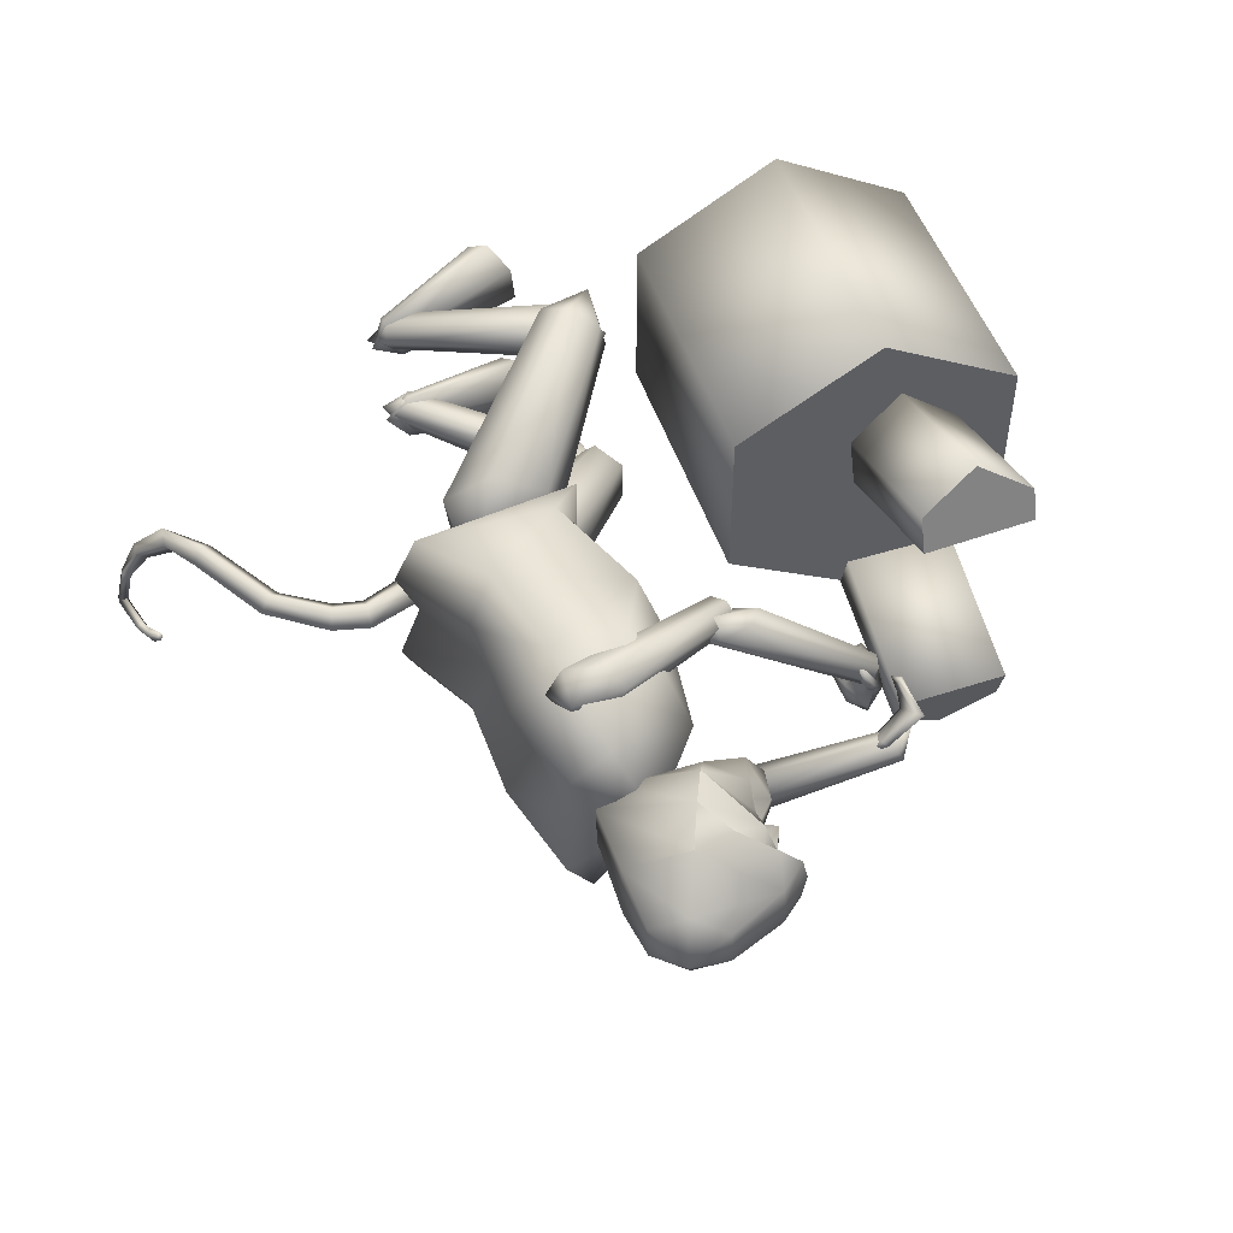
<metadata>
{"format":"obj","ext":"obj","renderer":"f3d","projection":"perspective","resolution":1024,"background":"white","views":[{"elev":50.3,"azim":-18.7,"up":"+Y"}]}
</metadata>
<code>
o log2_Cylinder.016
v 0.6778 0.169 0.738
v 0.6778 0.3139 1.125
v 0.8128 0.2565 0.7053
v 0.8128 0.4014 1.093
v 0.9482 0.1698 0.7377
v 0.9482 0.3147 1.125
v 0.9483 0.2413 1.152
v 0.9484 0.07451 0.7734
v 0.678 0.07172 0.7744
v 0.678 0.2292 1.157
f 10 7 2
f 7 6 2
f 6 4 2
f 9 1 8
f 8 1 5
f 1 3 5
f 2 1 9
f 2 9 10
f 1 2 4
f 1 4 3
f 3 4 6
f 3 6 5
f 5 6 7
f 5 7 8
f 10 9 8
f 10 8 7
o log_Cylinder.017
v 0.9473 -0.3076 0.7565
v 0.9473 -0.4117 1.125
v 0.8133 -0.4032 0.7295
v 0.8133 -0.5072 1.098
v 0.6792 -0.3076 0.7565
v 0.6792 -0.4117 1.125
v 0.6792 -0.3311 1.148
v 0.6792 -0.203 0.786
v 0.9473 -0.2008 0.7866
v 0.9473 -0.3187 1.151
f 20 17 12
f 17 16 12
f 16 14 12
f 19 11 18
f 18 11 15
f 11 13 15
f 12 11 19
f 12 19 20
f 11 12 14
f 11 14 13
f 13 14 16
f 13 16 15
f 15 16 17
f 15 17 18
f 20 19 18
f 20 18 17
o table_Cylinder.015
v 0.7685 0.395 -0.01307
v 0.7685 0.395 0.6813
v 1.127 0.1883 -0.01307
v 1.127 0.1883 0.6813
v 1.127 -0.2251 -0.01307
v 1.127 -0.2251 0.6813
v 0.7685 -0.4318 -0.01307
v 0.7685 -0.4318 0.6813
v 0.4105 -0.2251 -0.01307
v 0.4105 -0.2251 0.6813
v 0.4105 0.1883 -0.01307
v 0.4105 0.1883 0.6813
f 24 22 32
f 24 32 26
f 32 30 26
f 30 28 26
f 21 23 31
f 23 25 31
f 25 29 31
f 25 27 29
f 21 22 24
f 21 24 23
f 23 24 26
f 23 26 25
f 25 26 28
f 25 28 27
f 27 28 30
f 27 30 29
f 22 21 31
f 22 31 32
f 29 30 32
f 29 32 31
o axe_Cylinder.014
v 0.5659 -0.1584 1.183
v 0.8824 -0.17 1.594
v 0.5425 -0.1474 1.201
v 0.8591 -0.159 1.612
v 0.5516 -0.1178 1.195
v 0.8682 -0.1293 1.606
v 0.575 -0.1287 1.177
v 0.8915 -0.1403 1.588
v 0.8796 -0.0778 1.285
v 1.068 -0.08471 1.53
v 0.7632 -0.173 1.483
v 0.8439 -0.176 1.588
v 0.753 -0.1322 1.492
v 0.8338 -0.1352 1.597
f 33 34 36
f 33 36 35
f 35 36 38
f 35 38 37
f 36 34 40
f 36 40 38
f 34 33 39
f 34 39 40
f 37 38 40
f 37 40 39
f 33 35 37
f 33 37 39
f 41 42 44
f 41 44 43
f 44 42 46
f 43 44 46
f 43 46 45
f 45 46 42
f 45 42 41
f 41 43 45
o head.002_Sphere.002
v -0.1848 -0.1053 1.631
v -0.1841 -0.0792 1.455
v -0.1785 0.03206 1.767
v -0.1899 0.06917 1.631
v -0.1877 0.04542 1.455
v -0.1337 0.05272 1.406
v -0.01951 0.0381 1.405
v -0.1194 -0.01696 1.852
v -0.1001 0.08463 1.802
v -0.0541 0.1602 1.693
v -0.01431 0.1887 1.601
v 0.02704 0.1633 1.508
v 0.05889 0.09067 1.44
v -0.01881 0.03644 1.837
v -0.01587 -0.06431 1.837
v -0.09427 -0.1169 1.801
v -0.04393 -0.1888 1.691
v -0.002571 -0.2142 1.599
v 0.03721 -0.1857 1.507
v 0.06476 -0.1108 1.44
v -0.1756 -0.06869 1.766
v -0.1298 -0.08319 1.406
v -0.01657 -0.06265 1.405
v -0.05331 0.1597 1.693
v -0.05429 0.1597 1.693
v 0.04617 -0.1794 1.671
v 0.04221 0.1551 1.671
v -0.01729 -0.01573 1.837
v -0.01431 0.1887 1.601
v 0.02704 0.1633 1.508
v 0.08678 0.07675 1.753
v 0.118 0.1172 1.657
v 0.09186 -0.09775 1.753
v 0.1253 -0.1339 1.656
v -0.002571 -0.2142 1.599
v 0.03721 -0.1857 1.507
v 0.158 -0.009051 1.687
v 0.04617 -0.1794 1.671
v 0.04221 0.1551 1.671
v 0.09274 -0.007387 1.762
v -0.01951 0.0381 1.405
v 0.02704 0.1633 1.508
v 0.05889 0.09067 1.44
v 0.118 0.1172 1.657
v 0.1214 0.07985 1.586
v 0.1578 0.05992 1.437
v 0.1253 -0.1339 1.656
v 0.1265 -0.09465 1.586
v 0.1618 -0.07571 1.437
v 0.0727 -0.009668 1.415
v 0.03721 -0.1857 1.507
v 0.06476 -0.1108 1.44
v -0.01657 -0.06265 1.405
v 0.1782 -0.0349 1.6
v 0.1768 0.01316 1.6
v 0.158 -0.009051 1.687
v 0.09502 -0.05608 1.673
v 0.0934 0.04633 1.675
v 0.1383 -0.03982 1.583
v 0.137 0.01917 1.584
v 0.2046 -0.008164 1.439
v 0.1883 0.005024 1.523
v 0.1887 -0.02357 1.523
v 0.1239 0.02379 1.606
v 0.1264 -0.04218 1.605
v 0.1161 -0.02612 1.662
v 0.115 0.007745 1.664
v 0.1532 -0.001941 1.65
v 0.1538 -0.01762 1.649
v 0.1439 -0.09849 1.514
v 0.1349 -0.055 1.526
v 0.1325 0.03652 1.526
v 0.1389 0.08311 1.513
v 0.1826 -0.07903 1.726
v 0.1937 -0.01188 1.725
v 0.1281 0.1076 1.719
v 0.1788 0.05415 1.726
v 0.01717 -0.1824 1.677
v 0.1155 -0.1446 1.709
v 0.1229 -0.01327 1.779
v 0.1225 -0.07414 1.778
v 0.1167 0.04808 1.779
f 48 47 50
f 48 50 51
f 53 52 58
f 53 58 59
f 52 51 57
f 52 57 58
f 51 50 56
f 51 56 57
f 50 49 55
f 50 55 71
f 50 71 56
f 56 71 70
f 123 128 126
f 123 126 121
f 125 63 124
f 120 127 125
f 66 65 68
f 66 68 69
f 68 48 51
f 68 51 52
f 47 67 49
f 47 49 50
f 69 68 52
f 69 52 53
f 67 54 49
f 49 54 55
f 55 54 60
f 60 54 74
f 61 54 62
f 65 64 48
f 65 48 68
f 47 48 64
f 47 64 63
f 67 47 63
f 67 63 62
f 62 54 67
f 63 64 124
f 70 128 122
f 73 70 122
f 57 56 70
f 57 70 73
f 54 61 74
f 121 126 127
f 121 127 120
f 64 72 124
f 127 61 62
f 127 62 63
f 128 60 74
f 128 74 126
f 126 74 61
f 126 61 127
f 55 60 128
f 71 55 128
f 71 128 70
f 127 63 125
f 128 123 122
f 78 75 85
f 78 77 86
f 78 86 83
f 80 81 82
f 78 85 77
f 81 80 84
f 80 79 84
f 83 86 79
f 83 79 80
f 76 75 78
f 89 88 119
f 89 119 92
f 91 88 90
f 105 100 111
f 114 102 115
f 116 94 97
f 96 99 87
f 96 87 89
f 96 89 92
f 96 95 98
f 96 98 99
f 110 101 106
f 105 106 101
f 105 101 100
f 93 94 103
f 90 102 104
f 115 102 112
f 102 93 103
f 91 90 104
f 95 107 109
f 117 105 94
f 117 94 116
f 92 119 118
f 107 92 108
f 109 107 108
f 95 96 107
f 96 92 107
f 92 118 108
f 105 117 109
f 105 109 108
f 105 108 106
f 110 91 104
f 91 110 106
f 94 105 111
f 102 103 112
f 103 94 111
f 102 113 104
f 113 110 104
f 101 114 115
f 101 115 100
f 101 110 113
f 101 113 114
f 103 111 112
f 100 115 112
f 100 112 111
f 117 95 109
f 95 117 116
f 95 116 97
f 95 97 98
f 119 91 106
f 119 106 118
f 88 91 119
f 118 106 108
f 94 93 97
f 114 113 102
o Cylinder.013_Cylinder
v -0.3659 -0.01107 0.6577
v -0.4908 -0.01109 0.7048
v -0.3539 -0.04427 0.6995
v -0.4922 -0.04507 0.7459
v -0.3659 -0.07748 0.6577
v -0.4926 -0.07746 0.7024
v -0.3779 -0.04427 0.6159
v -0.4911 -0.04347 0.6614
v -0.5704 -0.009085 0.6905
v -0.5838 -0.04342 0.7255
v -0.5732 -0.07535 0.6854
v -0.5598 -0.04101 0.6504
v -0.6974 -0.001724 0.6115
v -0.7243 -0.0359 0.6309
v -0.7004 -0.06775 0.6026
v -0.6735 -0.03358 0.5831
v -0.8165 0.01508 0.4243
v -0.8379 -0.01655 0.456
v -0.811 -0.05056 0.4362
v -0.7896 -0.01892 0.4045
v -0.887 -0.01206 0.3205
v -0.8937 -0.02305 0.3664
v -0.8633 -0.04849 0.3686
v -0.8567 -0.03749 0.3227
v -0.9542 -0.09757 0.268
v -0.9576 -0.09662 0.3027
v -0.9329 -0.1104 0.3112
v -0.9296 -0.1114 0.2766
v -0.9968 -0.1816 0.2625
v -0.9995 -0.1739 0.2851
v -0.9802 -0.1787 0.2945
v -0.9775 -0.1864 0.2719
v -1.019 -0.244 0.2885
v -1.022 -0.2363 0.3111
v -1.003 -0.2411 0.3205
v -1 -0.2488 0.2979
v -1.017 -0.2552 0.3022
v -1.023 -0.2374 0.3096
v -1.005 -0.23 0.3068
v -0.999 -0.2478 0.2994
v -0.988 -0.2653 0.4027
v -0.9973 -0.2476 0.4009
v -0.9809 -0.2396 0.3927
v -0.9716 -0.2572 0.3945
v -0.9677 -0.238 0.4621
v -0.9816 -0.2258 0.4495
v -0.968 -0.22 0.4345
v -0.9541 -0.2322 0.4471
v -0.9535 -0.2017 0.4948
v -0.9626 -0.1937 0.4866
v -0.9537 -0.19 0.4767
v -0.9446 -0.198 0.485
f 129 130 132
f 129 132 131
f 131 132 134
f 131 134 133
f 130 136 140
f 130 140 137
f 130 129 135
f 130 135 136
f 133 134 136
f 133 136 135
f 129 131 133
f 129 133 135
f 140 139 143
f 140 143 144
f 136 134 139
f 136 139 140
f 132 130 137
f 132 137 138
f 134 132 138
f 134 138 139
f 143 142 146
f 143 146 147
f 137 140 144
f 137 144 141
f 138 137 141
f 138 141 142
f 139 138 142
f 139 142 143
f 147 146 150
f 147 150 151
f 144 143 147
f 144 147 148
f 141 144 148
f 141 148 145
f 142 141 145
f 142 145 146
f 150 149 153
f 150 153 154
f 148 147 151
f 148 151 152
f 145 148 152
f 145 152 149
f 146 145 149
f 146 149 150
f 153 156 160
f 153 160 157
f 151 150 154
f 151 154 155
f 152 151 155
f 152 155 156
f 149 152 156
f 149 156 153
f 160 159 163
f 160 163 164
f 154 153 157
f 154 157 158
f 155 154 158
f 155 158 159
f 156 155 159
f 156 159 160
f 164 163 167
f 164 167 168
f 157 160 164
f 157 164 161
f 158 157 161
f 158 161 162
f 159 158 162
f 159 162 163
f 167 166 170
f 167 170 171
f 161 164 168
f 161 168 165
f 162 161 165
f 162 165 166
f 163 162 166
f 163 166 167
f 170 169 173
f 170 173 174
f 168 167 171
f 168 171 172
f 165 168 172
f 165 172 169
f 166 165 169
f 166 169 170
f 173 176 180
f 173 180 177
f 171 170 174
f 171 174 175
f 172 171 175
f 172 175 176
f 169 172 176
f 169 176 173
f 178 177 180
f 178 180 179
f 174 173 177
f 174 177 178
f 175 174 178
f 175 178 179
f 176 175 179
f 176 179 180
o Cylinder.012_Cylinder.000
v 0.555 -0.2482 1.268
v 0.6374 -0.1893 1.186
v 0.5622 -0.2841 1.245
v 0.6564 -0.252 1.155
v 0.5713 -0.2951 1.257
v 0.675 -0.2429 1.136
v 0.5733 -0.2703 1.292
v 0.6625 -0.1929 1.165
v 0.5661 -0.2345 1.315
v 0.6388 -0.1386 1.203
v 0.557 -0.2234 1.303
v 0.6269 -0.1356 1.212
v 0.6409 -0.1999 1.149
v 0.5315 -0.2733 1.292
v 0.6311 -0.2118 1.237
v 0.6462 -0.2566 1.203
v 0.6695 -0.2653 1.214
v 0.6777 -0.2291 1.259
v 0.6625 -0.1842 1.293
v 0.6392 -0.1756 1.282
f 195 182 184
f 195 184 196
f 196 184 186
f 196 186 197
f 197 186 188
f 197 188 198
f 198 188 190
f 198 190 199
f 192 190 193
f 200 192 182
f 200 182 195
f 199 190 192
f 199 192 200
f 183 185 194
f 186 193 188
f 182 192 193
f 184 182 193
f 186 184 193
f 190 188 193
f 181 183 194
f 185 187 194
f 191 194 189
f 187 189 194
f 191 181 194
f 181 195 196
f 181 196 183
f 183 196 197
f 183 197 185
f 185 197 198
f 185 198 187
f 187 198 199
f 187 199 189
f 195 181 191
f 195 191 200
f 189 199 200
f 189 200 191
o Cylinder.011_Cylinder.013
v 0.241 -0.4275 1.156
v 0.01094 -0.1953 1.325
v 0.2237 -0.4608 1.176
v -0.03257 -0.2298 1.369
v 0.1886 -0.4866 1.157
v -0.1204 -0.2333 1.368
v 0.1708 -0.4791 1.12
v -0.1647 -0.2023 1.321
v 0.1881 -0.4458 1.101
v -0.1212 -0.1679 1.276
v 0.2232 -0.42 1.119
v -0.0334 -0.1644 1.278
v -0.1068 -0.1689 1.359
v 0.2091 -0.4952 1.105
f 201 202 204
f 201 204 203
f 203 204 206
f 203 206 205
f 205 206 208
f 205 208 207
f 207 208 210
f 207 210 209
f 212 210 213
f 202 201 211
f 202 211 212
f 209 210 212
f 209 212 211
f 203 205 214
f 206 213 208
f 202 212 213
f 204 202 213
f 206 204 213
f 210 208 213
f 201 203 214
f 205 207 214
f 211 214 209
f 207 209 214
f 211 201 214
o Cylinder.010_Cylinder.012
v 0.6011 -0.2753 1.335
v 0.2902 -0.4418 1.255
v 0.6135 -0.2819 1.305
v 0.2866 -0.4663 1.202
v 0.6113 -0.2586 1.273
v 0.236 -0.4565 1.142
v 0.5966 -0.2286 1.272
v 0.1889 -0.4223 1.136
v 0.5842 -0.222 1.302
v 0.1925 -0.3978 1.189
v 0.5865 -0.2453 1.334
v 0.2432 -0.4076 1.248
v 0.1988 -0.4654 1.182
v 0.6318 -0.2168 1.293
f 215 216 218
f 215 218 217
f 217 218 220
f 217 220 219
f 219 220 222
f 219 222 221
f 221 222 224
f 221 224 223
f 226 224 227
f 216 215 225
f 216 225 226
f 223 224 226
f 223 226 225
f 217 219 228
f 220 227 222
f 216 226 227
f 218 216 227
f 220 218 227
f 224 222 227
f 215 217 228
f 219 221 228
f 225 228 223
f 221 223 228
f 225 215 228
o Cylinder.009_Cylinder.011
v 0.575 -0.04527 1.189
v 0.2938 0.178 1.146
v 0.5671 -0.05056 1.221
v 0.2608 0.1879 1.193
v 0.5444 -0.07952 1.234
v 0.1839 0.1783 1.207
v 0.5296 -0.1032 1.216
v 0.1399 0.1588 1.174
v 0.5375 -0.0979 1.184
v 0.1729 0.1488 1.127
v 0.5602 -0.06894 1.17
v 0.2498 0.1584 1.112
v 0.1792 0.2075 1.161
v 0.5692 -0.1189 1.215
f 229 230 232
f 229 232 231
f 231 232 234
f 231 234 233
f 233 234 236
f 233 236 235
f 235 236 238
f 235 238 237
f 240 238 241
f 230 229 239
f 230 239 240
f 237 238 240
f 237 240 239
f 231 233 242
f 234 241 236
f 230 240 241
f 232 230 241
f 234 232 241
f 238 236 241
f 229 231 242
f 233 235 242
f 239 242 237
f 235 237 242
f 239 229 242
o Cylinder.008_Cylinder.009
v 0.2378 0.1784 1.156
v -0.07405 0.2642 1.331
v 0.226 0.138 1.152
v -0.1155 0.2068 1.34
v 0.2033 0.1207 1.114
v -0.1971 0.1938 1.31
v 0.1924 0.1437 1.081
v -0.2373 0.2381 1.271
v 0.2041 0.1841 1.085
v -0.1959 0.2955 1.262
v 0.2268 0.2014 1.122
v -0.1142 0.3085 1.292
v -0.1991 0.2548 1.336
v 0.2357 0.142 1.073
f 243 244 246
f 243 246 245
f 245 246 248
f 245 248 247
f 247 248 250
f 247 250 249
f 249 250 252
f 249 252 251
f 254 252 255
f 244 243 253
f 244 253 254
f 251 252 254
f 251 254 253
f 245 247 256
f 248 255 250
f 244 254 255
f 246 244 255
f 248 246 255
f 252 250 255
f 243 245 256
f 247 249 256
f 253 256 251
f 249 251 256
f 253 243 256
o Cylinder.007_Cylinder.008
v 0.5167 -0.07163 1.21
v 0.525 -0.1876 1.151
v 0.5329 -0.09158 1.245
v 0.5616 -0.2165 1.206
v 0.5498 -0.0835 1.247
v 0.5653 -0.243 1.197
v 0.5507 -0.05547 1.214
v 0.54 -0.2163 1.15
v 0.5346 -0.03552 1.179
v 0.5063 -0.178 1.101
v 0.5176 -0.0436 1.177
v 0.4983 -0.165 1.101
v 0.5207 -0.2209 1.17
v 0.5187 -0.03721 1.234
v 0.5485 -0.1367 1.157
v 0.572 -0.1685 1.199
v 0.5986 -0.1681 1.194
v 0.6016 -0.1358 1.146
v 0.5781 -0.104 1.103
v 0.5516 -0.1044 1.109
f 271 258 260
f 271 260 272
f 272 260 262
f 272 262 273
f 273 262 264
f 273 264 274
f 274 264 266
f 274 266 275
f 268 266 269
f 276 268 258
f 276 258 271
f 275 266 268
f 275 268 276
f 259 261 270
f 262 269 264
f 258 268 269
f 260 258 269
f 262 260 269
f 266 264 269
f 257 259 270
f 261 263 270
f 267 270 265
f 263 265 270
f 267 257 270
f 257 271 272
f 257 272 259
f 259 272 273
f 259 273 261
f 261 273 274
f 261 274 263
f 263 274 275
f 263 275 265
f 271 257 267
f 271 267 276
f 265 275 276
f 265 276 267
o Cylinder.006_Cylinder.007
v -0.2313 0.1195 -0.01495
v 0.00355 0.1938 -0.06781
v -0.2117 0.06958 0.004457
v 0.05274 0.1191 -0.04188
v -0.2088 0.074 0.02829
v 0.09277 0.137 -0.01408
v -0.2255 0.1284 0.03271
v 0.08361 0.2297 -0.01219
v -0.2452 0.1783 0.0133
v 0.03442 0.3044 -0.03812
v -0.248 0.1739 -0.01053
v -0.005609 0.2864 -0.06593
v 0.084 0.2043 -0.04782
v -0.2832 0.1063 0.01873
f 277 278 280
f 277 280 279
f 279 280 282
f 279 282 281
f 281 282 284
f 281 284 283
f 283 284 286
f 283 286 285
f 288 286 289
f 278 277 287
f 278 287 288
f 285 286 288
f 285 288 287
f 279 281 290
f 282 289 284
f 278 288 289
f 280 278 289
f 282 280 289
f 286 284 289
f 277 279 290
f 281 283 290
f 287 290 285
f 283 285 290
f 287 277 290
o Cylinder.005_Cylinder.006
v -0.2127 -0.1642 -0.01794
v 0.03238 -0.2074 -0.07249
v -0.217 -0.2152 0.005168
v 0.04373 -0.2928 -0.04075
v -0.2121 -0.2109 0.02867
v 0.08845 -0.2928 -0.0137
v -0.2028 -0.1555 0.02906
v 0.1218 -0.2074 -0.01839
v -0.1984 -0.1044 0.005952
v 0.1105 -0.1221 -0.05014
v -0.2033 -0.1088 -0.01755
v 0.06574 -0.1221 -0.07719
v 0.1102 -0.2325 -0.05215
v -0.2651 -0.1503 0.01584
f 291 292 294
f 291 294 293
f 293 294 296
f 293 296 295
f 295 296 298
f 295 298 297
f 297 298 300
f 297 300 299
f 302 300 303
f 292 291 301
f 292 301 302
f 299 300 302
f 299 302 301
f 293 295 304
f 296 303 298
f 292 302 303
f 294 292 303
f 296 294 303
f 300 298 303
f 291 293 304
f 295 297 304
f 301 304 299
f 297 299 304
f 301 291 304
o Cylinder.004_Cylinder.005
v -0.1971 0.1308 -0.03694
v 0.1568 0.2315 0.1734
v -0.2051 0.09831 -0.01022
v 0.1722 0.1869 0.2303
v -0.2327 0.1017 0.02963
v 0.1845 0.2073 0.3222
v -0.2522 0.1375 0.04276
v 0.1816 0.2723 0.3573
v -0.2441 0.1699 0.01604
v 0.1663 0.3169 0.3004
v -0.2165 0.1666 -0.02381
v 0.1539 0.2965 0.2085
v 0.2262 0.2546 0.2942
v -0.2892 0.1104 -0.009473
f 305 306 308
f 305 308 307
f 307 308 310
f 307 310 309
f 309 310 312
f 309 312 311
f 311 312 314
f 311 314 313
f 316 314 317
f 306 305 315
f 306 315 316
f 313 314 316
f 313 316 315
f 307 309 318
f 310 317 312
f 306 316 317
f 308 306 317
f 310 308 317
f 314 312 317
f 305 307 318
f 309 311 318
f 315 318 313
f 311 313 318
f 315 305 318
o Cylinder.003_Cylinder.004
v -0.1823 -0.1599 -0.05533
v 0.1633 -0.2323 0.179
v -0.2045 -0.1897 -0.0341
v 0.1555 -0.2862 0.2289
v -0.2321 -0.181 0.004902
v 0.1665 -0.2841 0.3232
v -0.2376 -0.1425 0.02268
v 0.1855 -0.2281 0.3676
v -0.2154 -0.1126 0.001446
v 0.1933 -0.1742 0.3177
v -0.1878 -0.1213 -0.03756
v 0.1822 -0.1763 0.2234
v 0.2254 -0.2535 0.304
v -0.2666 -0.1352 -0.01759
f 319 320 322
f 319 322 321
f 321 322 324
f 321 324 323
f 323 324 326
f 323 326 325
f 325 326 328
f 325 328 327
f 330 328 331
f 320 319 329
f 320 329 330
f 327 328 330
f 327 330 329
f 321 323 332
f 324 331 326
f 320 330 331
f 322 320 331
f 324 322 331
f 328 326 331
f 319 321 332
f 323 325 332
f 329 332 327
f 325 327 332
f 329 319 332
o Cylinder.002_Cylinder.003
v 0.2496 -0.2682 0.3489
v -0.007212 -0.1546 0.6866
v 0.1885 -0.3217 0.3159
v -0.1221 -0.2333 0.6622
v 0.1362 -0.292 0.2568
v -0.24 -0.1712 0.6248
v 0.1449 -0.2087 0.2308
v -0.2429 -0.03046 0.6117
v 0.206 -0.1552 0.2639
v -0.128 0.04823 0.6361
v 0.2583 -0.185 0.3229
v -0.01014 -0.01383 0.6735
v -0.2326 -0.04395 0.7714
v 0.2622 -0.2679 0.2175
f 333 334 336
f 333 336 335
f 335 336 338
f 335 338 337
f 337 338 340
f 337 340 339
f 339 340 342
f 339 342 341
f 344 342 345
f 334 333 343
f 334 343 344
f 341 342 344
f 341 344 343
f 335 337 346
f 338 345 340
f 334 344 345
f 336 334 345
f 338 336 345
f 342 340 345
f 333 335 346
f 337 339 346
f 343 346 341
f 339 341 346
f 343 333 346
o Cylinder.001_Cylinder.002
v 0.1993 0.3175 0.3304
v -0.03787 0.1758 0.6667
v 0.2213 0.2337 0.3061
v -0.01825 0.03237 0.6562
v 0.1742 0.1968 0.2483
v -0.1252 -0.04473 0.6204
v 0.1051 0.2437 0.2148
v -0.2518 0.02156 0.5951
v 0.08312 0.3274 0.2391
v -0.2714 0.1649 0.6056
v 0.1302 0.3644 0.2969
v -0.1644 0.242 0.6414
v -0.244 0.03811 0.7528
v 0.2121 0.3172 0.2004
f 347 348 350
f 347 350 349
f 349 350 352
f 349 352 351
f 351 352 354
f 351 354 353
f 353 354 356
f 353 356 355
f 358 356 359
f 348 347 357
f 348 357 358
f 355 356 358
f 355 358 357
f 349 351 360
f 352 359 354
f 348 358 359
f 350 348 359
f 352 350 359
f 356 354 359
f 347 349 360
f 351 353 360
f 357 360 355
f 353 355 360
f 357 347 360
o Cylinder_Cylinder.001
v 0.03061 -0.01139 0.6652
v 0.07374 -0.01545 1.282
v -0.004096 -0.2243 0.6894
v 0.02186 -0.117 1.338
v -0.4023 -0.2053 0.7542
v -0.1911 -0.2431 1.451
v -0.3849 0.014 0.7769
v -0.2337 0.008367 1.44
v -0.3763 0.2233 0.7542
v -0.1494 0.228 1.451
v 0.02193 0.2042 0.6894
v 0.07843 0.06935 1.329
v -0.05915 -0.01192 1.479
v -0.2293 0.004398 0.5952
v 0.02747 -0.2828 1.056
v 0.08145 -0.01448 1.083
v 0.05055 0.2383 1.032
v -0.06626 -0.2407 0.7862
v -0.04849 0.2222 0.7572
v -0.03622 -0.007331 0.8279
v -0.256 0.2539 0.9306
v -0.2853 -0.2408 0.9343
v -0.2725 0.01229 0.9937
v 0.07447 -0.178 1.125
v 0.09402 0.1311 1.12
v -0.4337 -0.1341 0.7638
v -0.324 -0.144 0.9595
v -0.2525 -0.1615 1.447
v -0.2398 0.1568 1.451
v -0.3192 0.1382 0.9644
v -0.4331 0.1277 0.7679
v -0.2014 0.29 1.197
v -0.02394 0.2704 1.188
v -0.3069 0.1482 1.227
v -0.3175 -0.1531 1.212
v -0.2403 -0.28 1.181
v -0.2579 0.01013 1.239
v -0.05952 -0.2988 1.213
v -0.01765 -0.2429 1.281
v 0.02645 0.2178 1.264
f 375 384 398
f 387 395 397
f 387 397 383
f 390 394 392
f 390 392 381
f 372 370 373
f 373 368 388
f 362 372 373
f 364 362 373
f 366 364 373
f 370 389 373
f 375 398 396
f 375 396 382
f 378 375 382
f 377 393 385
f 379 377 376
f 379 376 380
f 380 376 375
f 380 375 378
f 392 393 377
f 381 392 377
f 381 377 379
f 364 366 399
f 372 385 400
f 377 385 376
f 376 384 375
f 376 362 364
f 376 364 384
f 385 372 362
f 385 362 376
f 366 373 388
f 382 396 395
f 382 395 387
f 383 397 394
f 383 394 390
f 389 368 373
f 392 370 393
f 385 393 400
f 394 389 370
f 394 370 392
f 396 366 388
f 396 388 395
f 397 368 389
f 397 389 394
f 395 388 368
f 395 368 397
f 396 398 366
f 399 366 398
f 384 399 398
f 384 364 399
f 370 372 400
f 393 370 400
f 361 380 378
f 361 378 363
f 380 361 371
f 380 371 379
f 369 381 379
f 369 379 371
f 363 365 374
f 361 363 374
f 386 367 374
f 371 374 369
f 391 369 374
f 371 361 374
f 363 378 382
f 363 382 365
f 386 387 383
f 386 383 367
f 391 390 381
f 391 381 369
f 365 382 387
f 365 387 386
f 367 383 390
f 367 390 391
f 367 391 374
f 365 386 374

</code>
